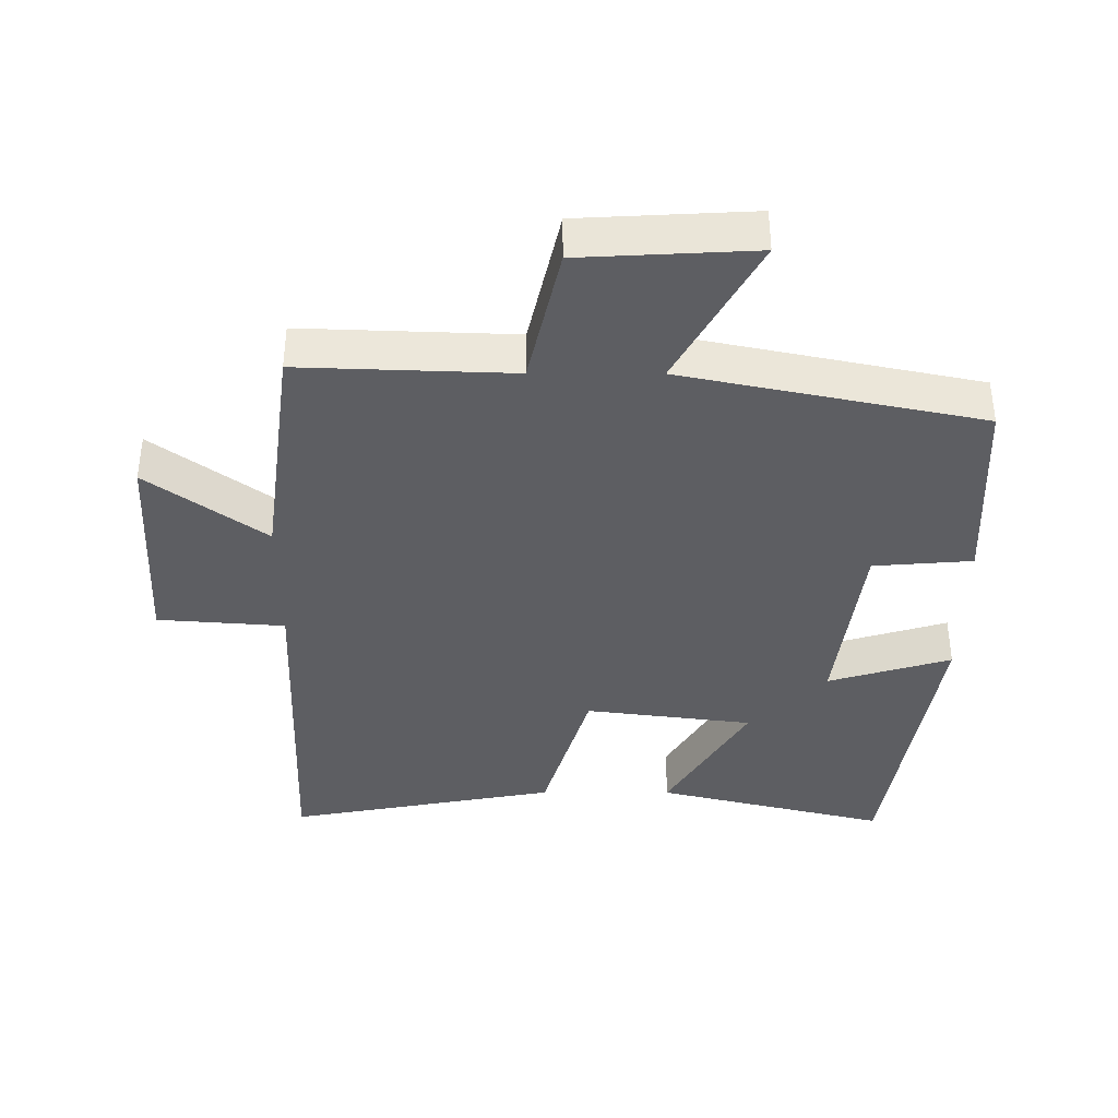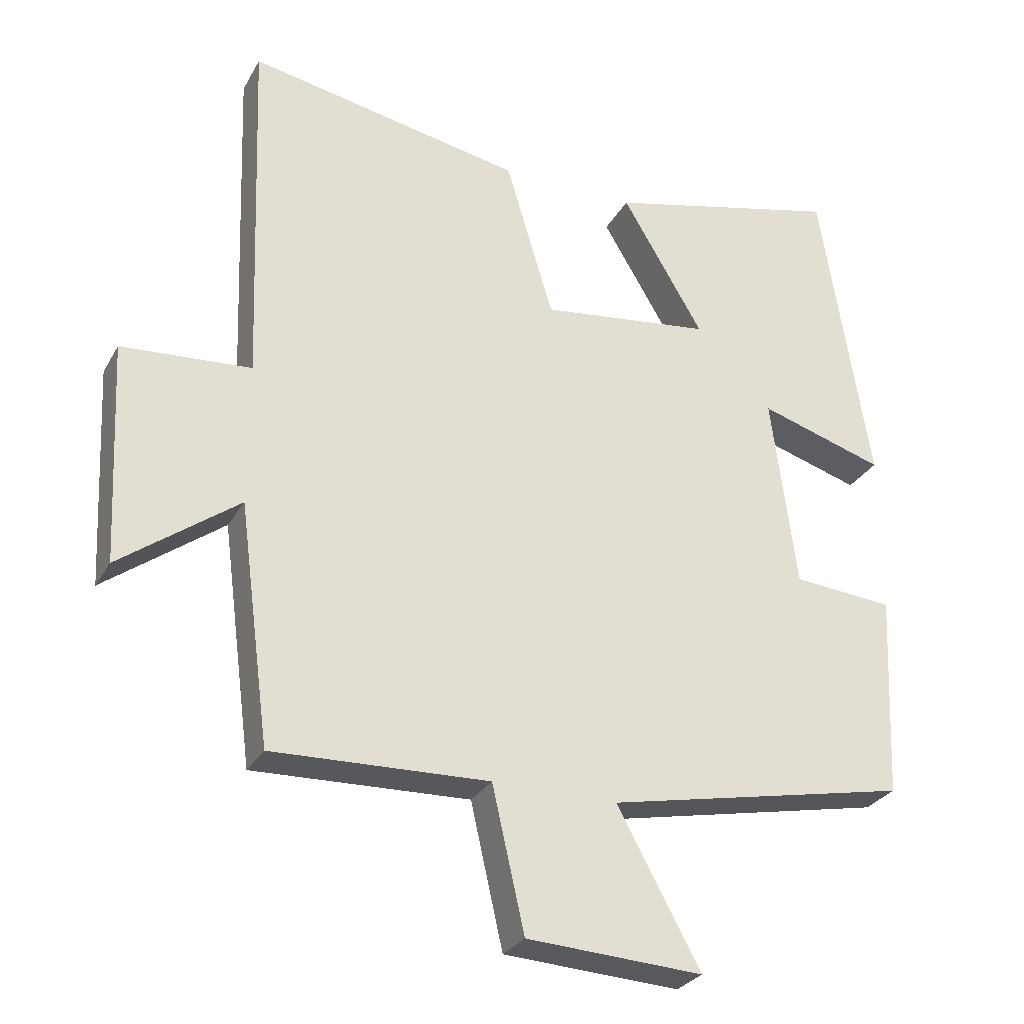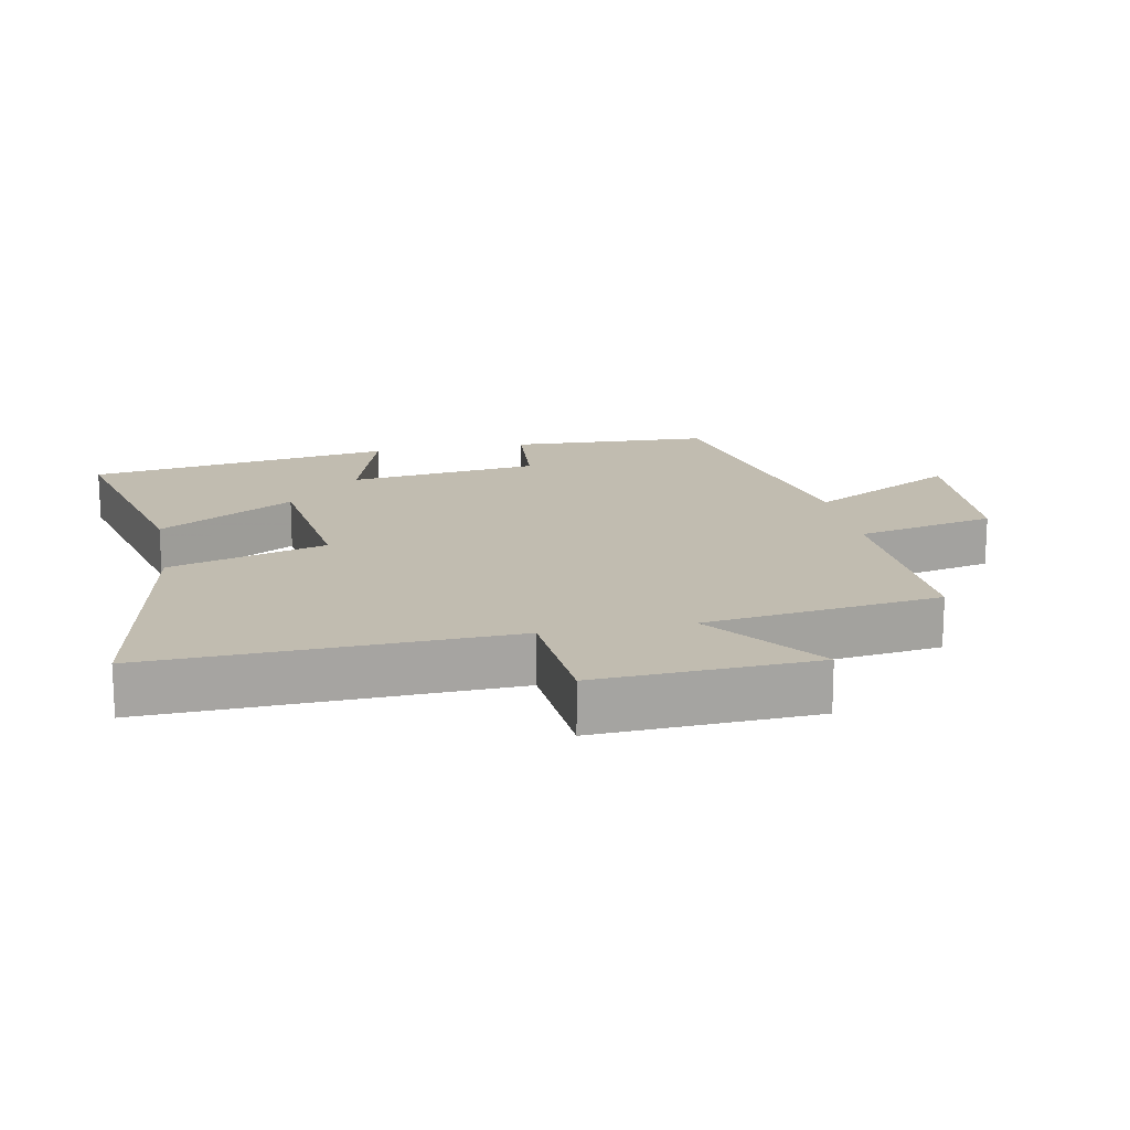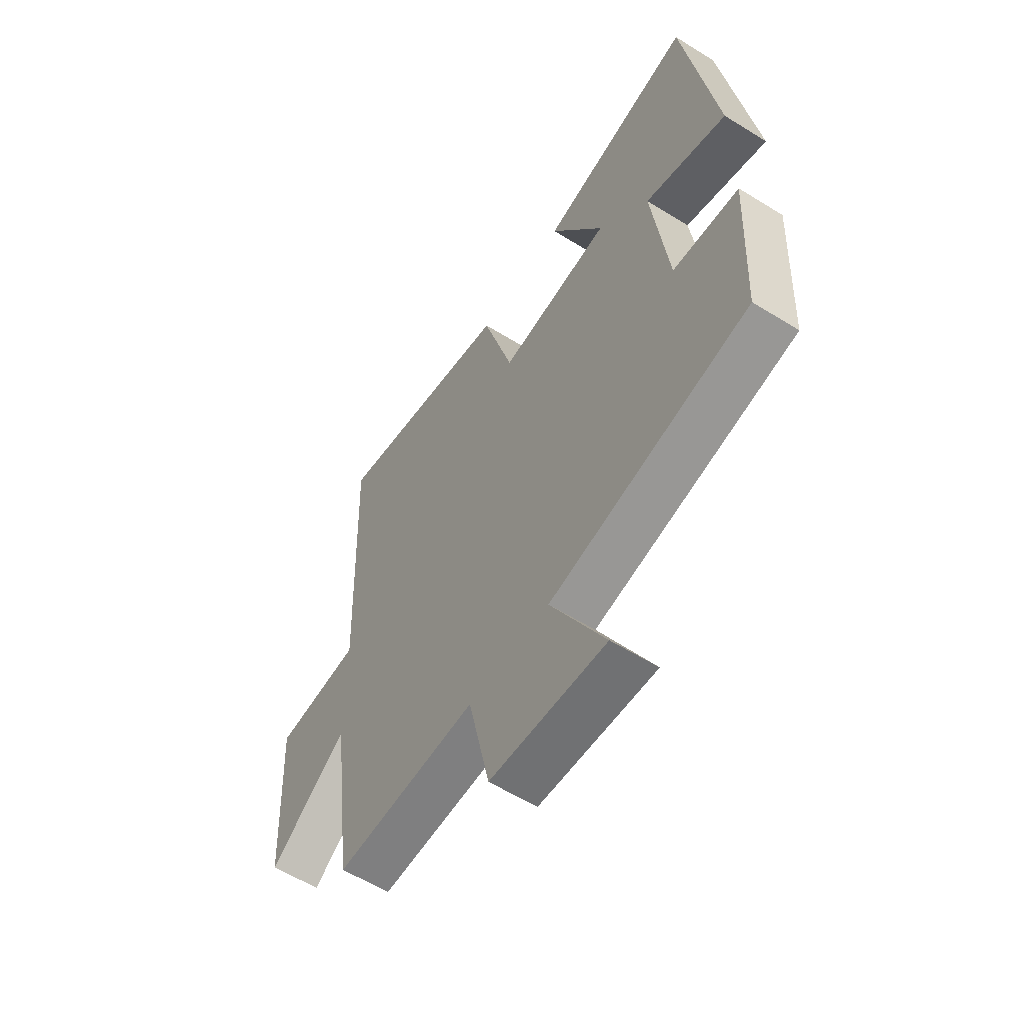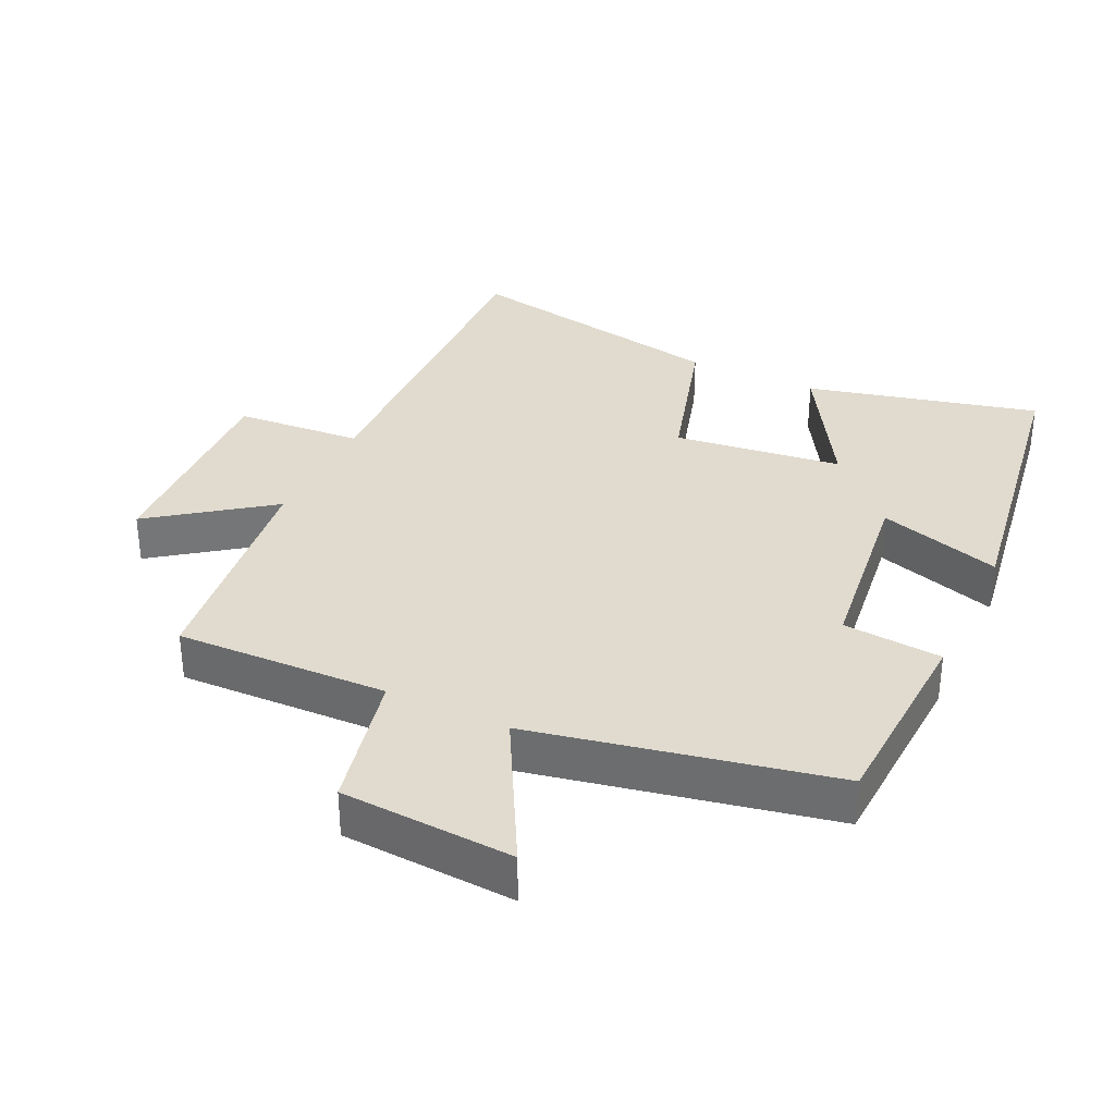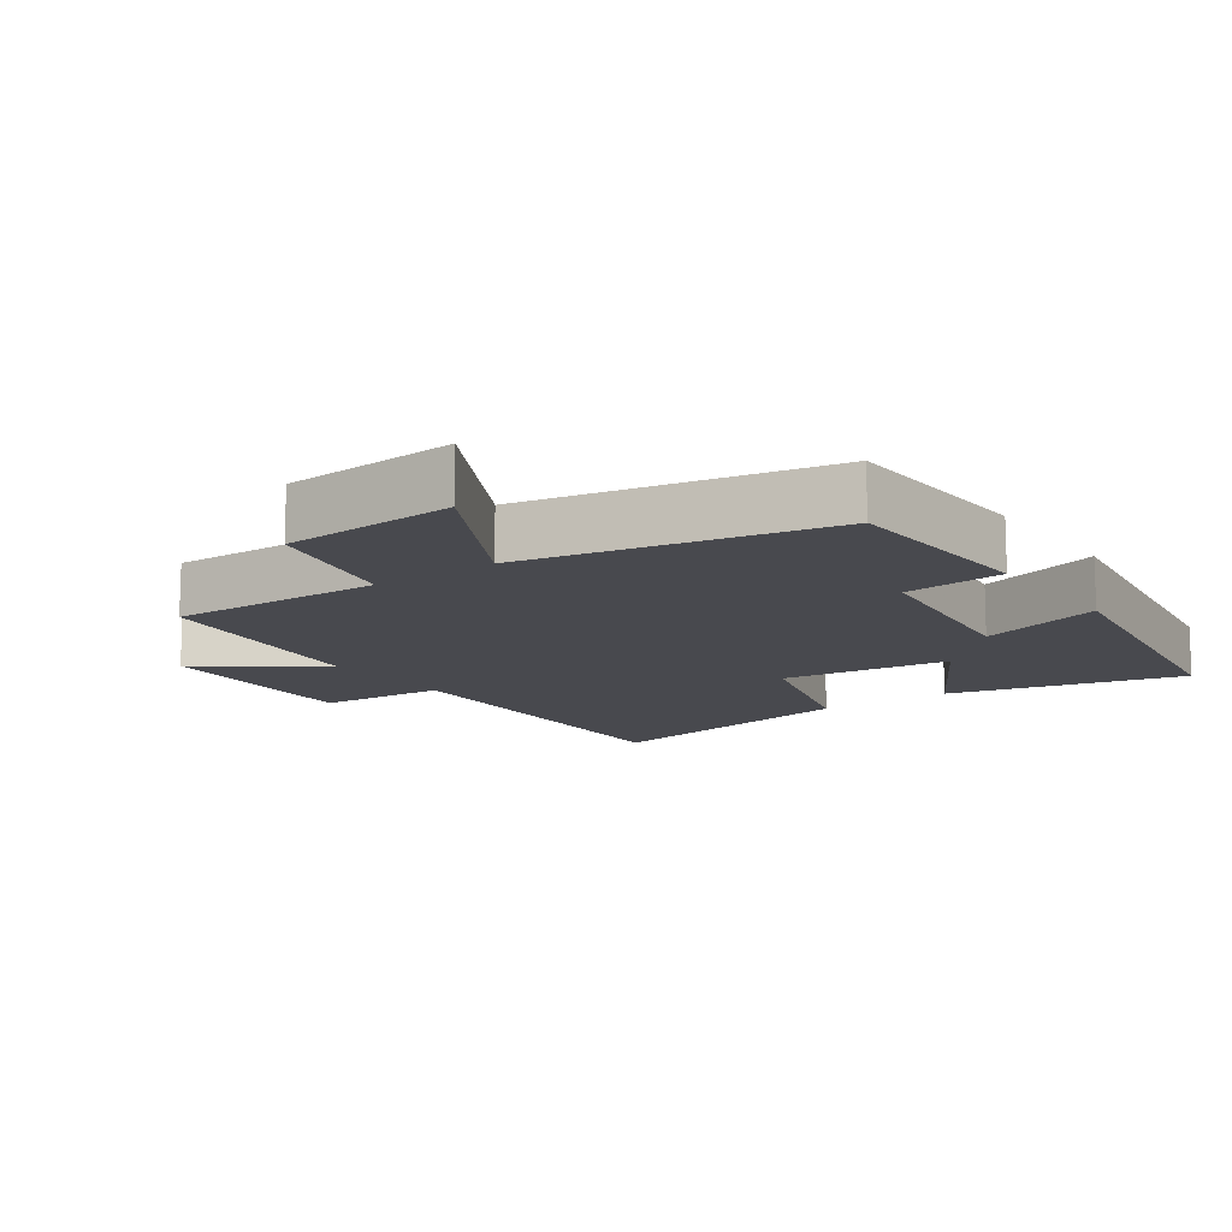
<metadata>
{"format":"obj","ext":"obj","renderer":"f3d","projection":"perspective","resolution":1024,"background":"white","views":[{"elev":-38.5,"azim":179.8,"up":"+Y"},{"elev":-28.7,"azim":155.8,"up":"+Z"},{"elev":16.5,"azim":78.9,"up":"+Y"},{"elev":-58.0,"azim":-122.8,"up":"+Z"},{"elev":33.7,"azim":-154.5,"up":"+Y"},{"elev":-12.7,"azim":-144.3,"up":"+Y"}]}
</metadata>
<code>
v -0.486 0.07 -0.409
v -0.5 0.07 -0.11
v -0.353 0.07 -0.098
v -0.317 0.07 0.186
v -0.5 0.07 0.13
v -0.429 0.07 0.585
v -0.084 0.07 0.5
v -0.203 0.07 0.299
v 0.047 0.07 0.267
v 0.116 0.07 0.5
v 0.519 0.07 0.576
v 0.5 0.07 0.048
v 0.689 0.07 0.034
v 0.673 0.07 -0.29
v 0.5 0.07 -0.162
v 0.454 0.07 -0.511
v 0.139 0.07 -0.5
v 0.092 0.07 -0.708
v -0.164 0.07 -0.722
v -0.043 0.07 -0.5
v -0.486 0 -0.409
v -0.5 0 -0.11
v -0.353 0 -0.098
v -0.317 0 0.186
v -0.5 0 0.13
v -0.429 0 0.585
v -0.084 0 0.5
v -0.203 0 0.299
v 0.047 0 0.267
v 0.116 0 0.5
v 0.519 0 0.576
v 0.5 0 0.048
v 0.689 0 0.034
v 0.673 0 -0.29
v 0.5 0 -0.162
v 0.454 0 -0.511
v 0.139 0 -0.5
v 0.092 0 -0.708
v -0.164 0 -0.722
v -0.043 0 -0.5
f 17 18 19 20
f 17 20 1 2
f 15 16 17 2
f 12 13 14 15
f 9 10 11 12
f 8 9 12 15
f 5 6 7 8
f 4 5 8
f 3 4 8 15
f 2 3 15
f 40 39 38 37
f 22 21 40 37
f 22 37 36 35
f 35 34 33 32
f 32 31 30 29
f 35 32 29 28
f 28 27 26 25
f 28 25 24
f 35 28 24 23
f 35 23 22
f 1 21 22 2
f 2 22 23 3
f 3 23 24 4
f 4 24 25 5
f 5 25 26 6
f 6 26 27 7
f 7 27 28 8
f 8 28 29 9
f 9 29 30 10
f 10 30 31 11
f 11 31 32 12
f 12 32 33 13
f 13 33 34 14
f 14 34 35 15
f 15 35 36 16
f 16 36 37 17
f 17 37 38 18
f 18 38 39 19
f 19 39 40 20
f 20 40 21 1

</code>
